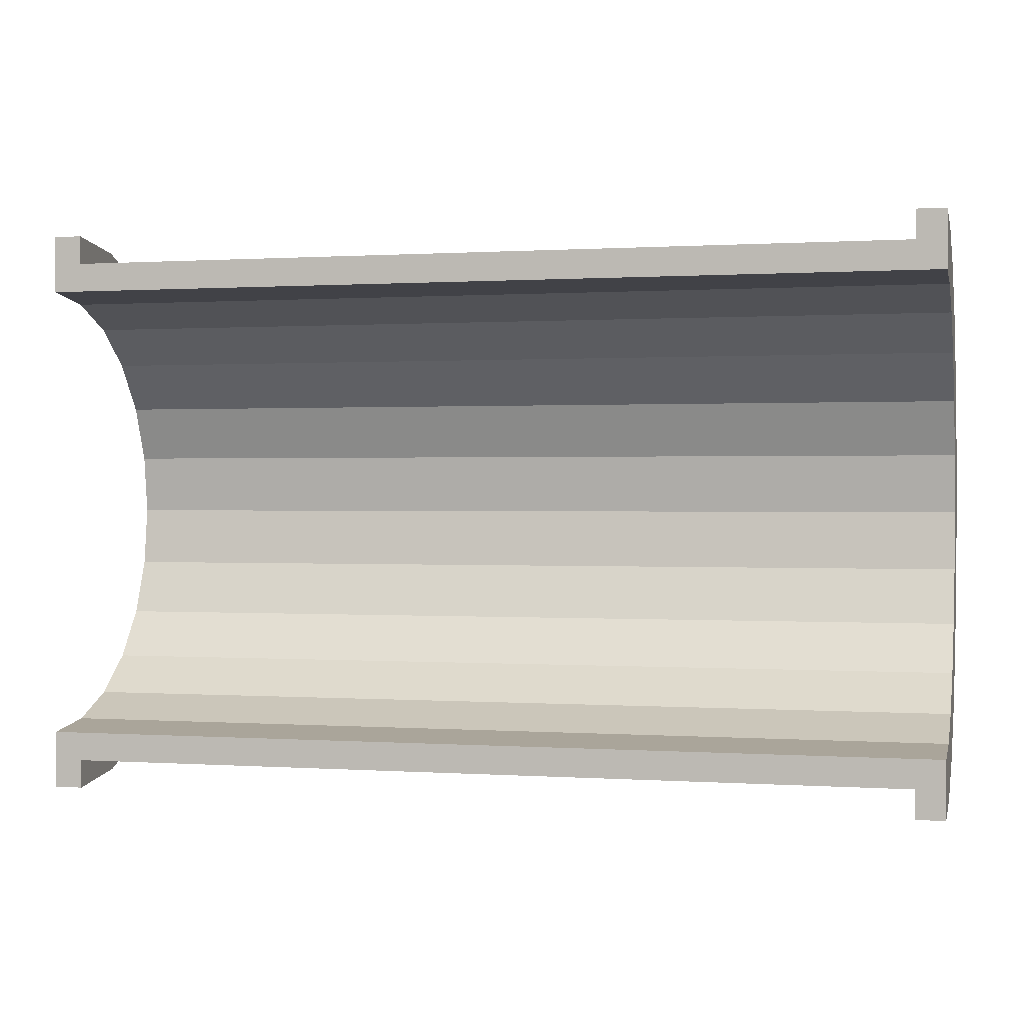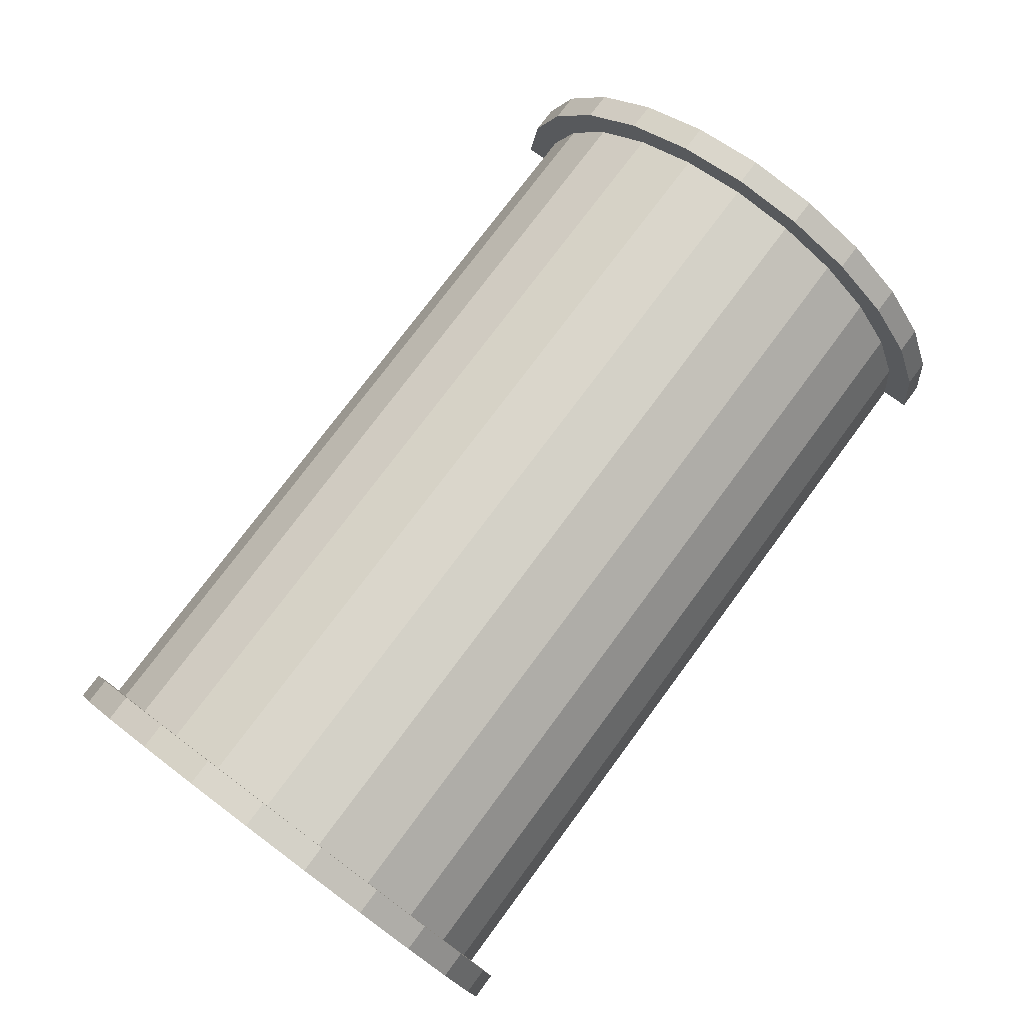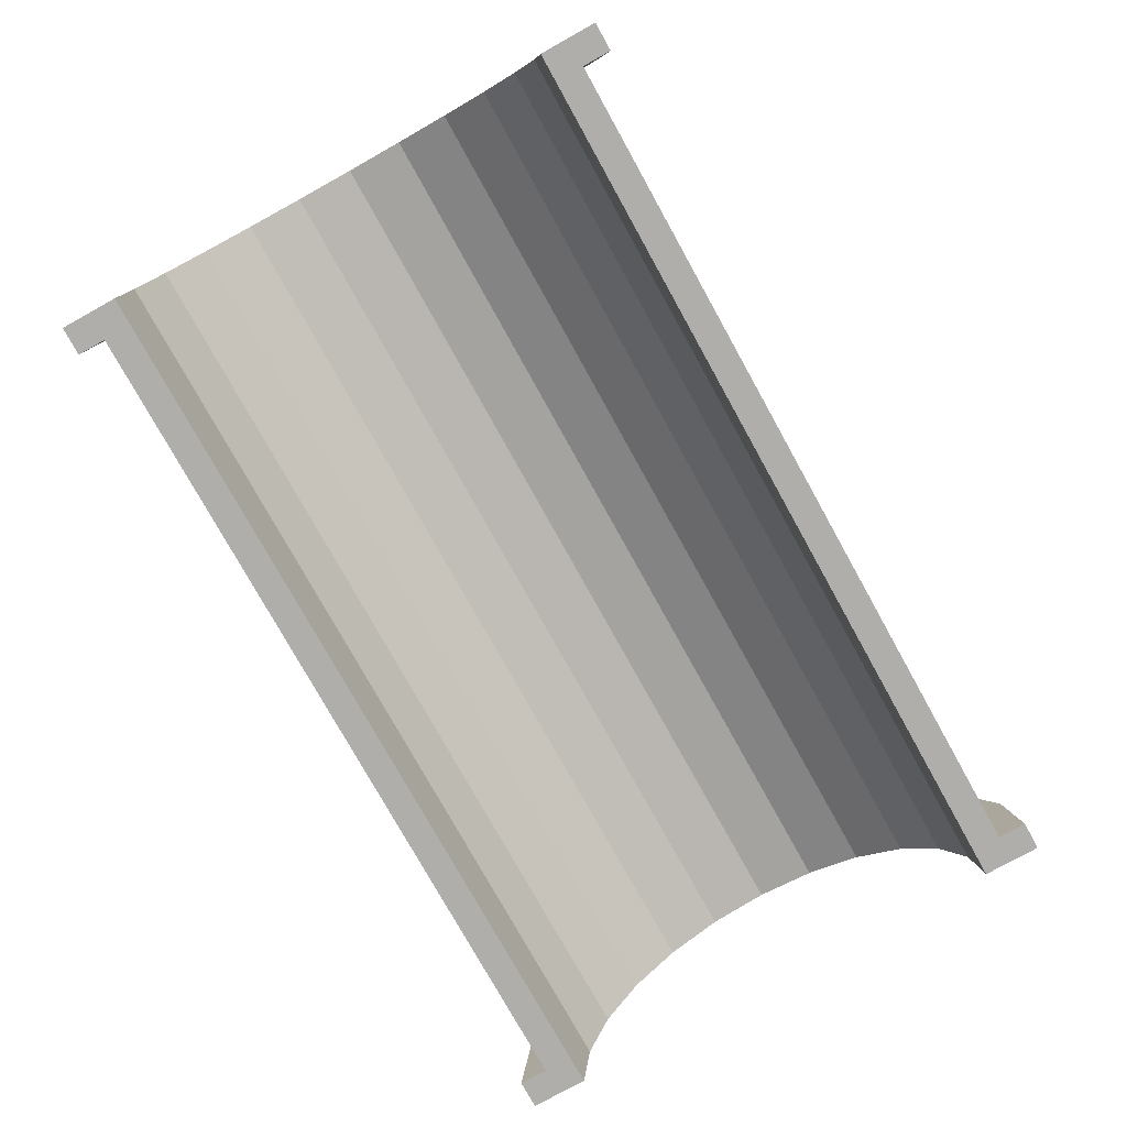
<metadata>
{"format":"obj","ext":"obj","renderer":"f3d","projection":"perspective","resolution":1024,"background":"white","views":[{"elev":0.6,"azim":-165.9,"up":"+Y"},{"elev":76.1,"azim":-53.4,"up":"+Z"},{"elev":-77.7,"azim":-60.9,"up":"+Z"}]}
</metadata>
<code>
v 9.944 2.329 8.693
v 39.69 0 9
v 39.69 2.329 8.693
v 39.69 0 9
v 9.944 2.329 8.693
v 9.944 0 9
v 39.69 9 0
v 9.944 9 0
v 39.69 9 0
v 9.944 9 0
v 39.69 9 0
v 9.944 9 0
v 9.944 -8.693 2.329
v 39.69 -9 0
v 39.69 -8.693 2.329
v 39.69 -9 0
v 9.944 -8.693 2.329
v 9.944 -9 0
v 39.69 7.794 4.5
v 9.944 6.364 6.364
v 39.69 6.364 6.364
v 9.944 6.364 6.364
v 39.69 7.794 4.5
v 9.944 7.794 4.5
v 9.944 6.364 6.364
v 39.69 4.5 7.794
v 39.69 6.364 6.364
v 39.69 4.5 7.794
v 9.944 6.364 6.364
v 9.944 4.5 7.794
v 39.69 8.693 2.329
v 9.944 7.794 4.5
v 39.69 7.794 4.5
v 9.944 7.794 4.5
v 39.69 8.693 2.329
v 9.944 8.693 2.329
v 9.944 -7.794 4.5
v 39.69 -6.364 6.364
v 9.944 -6.364 6.364
v 39.69 -6.364 6.364
v 9.944 -7.794 4.5
v 39.69 -7.794 4.5
v 8.944 7.727 2.071
v 8.944 9.659 2.588
v 8.944 10 0
v 8.944 7.727 2.071
v 8.944 10 0
v 8.944 8 0
v 8.944 9.659 2.588
v 8.944 7.727 2.071
v 8.944 8.66 5
v 8.944 6.928 4
v 8.944 8.66 5
v 8.944 7.727 2.071
v 8.944 8.66 5
v 8.944 6.928 4
v 8.944 7.071 7.071
v 8.944 5.657 5.657
v 8.944 7.071 7.071
v 8.944 6.928 4
v 8.944 5.657 5.657
v 8.944 5 8.66
v 8.944 7.071 7.071
v 8.944 4 6.928
v 8.944 5 8.66
v 8.944 5.657 5.657
v 8.944 4 6.928
v 8.944 2.588 9.659
v 8.944 5 8.66
v 8.944 2.071 7.727
v 8.944 2.588 9.659
v 8.944 4 6.928
v 8.944 0 8
v 8.944 2.588 9.659
v 8.944 2.071 7.727
v 8.944 0 8
v 8.944 0 10
v 8.944 2.588 9.659
v 8.944 -2.071 7.727
v 8.944 0 10
v 8.944 0 8
v 8.944 -2.071 7.727
v 8.944 -2.588 9.659
v 8.944 0 10
v 8.944 -4 6.928
v 8.944 -2.588 9.659
v 8.944 -2.071 7.727
v 8.944 -4 6.928
v 8.944 -5 8.66
v 8.944 -2.588 9.659
v 8.944 -5.657 5.657
v 8.944 -5 8.66
v 8.944 -4 6.928
v 8.944 -7.071 7.071
v 8.944 -5.657 5.657
v 8.944 -6.928 4
v 8.944 -5.657 5.657
v 8.944 -7.071 7.071
v 8.944 -5 8.66
v 8.944 -8.66 5
v 8.944 -6.928 4
v 8.944 -7.727 2.071
v 8.944 -9.659 2.588
v 8.944 -7.727 2.071
v 8.944 -8 0
v 8.944 -6.928 4
v 8.944 -8.66 5
v 8.944 -7.071 7.071
v 8.944 -7.727 2.071
v 8.944 -9.659 2.588
v 8.944 -8.66 5
v 8.944 -9.659 2.588
v 8.944 -8 0
v 8.944 -10 0
v 9.944 4.5 7.794
v 39.69 2.329 8.693
v 39.69 4.5 7.794
v 39.69 2.329 8.693
v 9.944 4.5 7.794
v 9.944 2.329 8.693
v 39.69 9 0
v 9.944 8.693 2.329
v 39.69 8.693 2.329
v 9.944 8.693 2.329
v 39.69 9 0
v 9.944 9 0
v 9.944 -9 0
v 39.69 -9 0
v 9.944 -9 0
v 39.69 -9 0
v 9.944 -9 0
v 39.69 -9 0
v 9.944 -8.693 2.329
v 39.69 -7.794 4.5
v 9.944 -7.794 4.5
v 39.69 -7.794 4.5
v 9.944 -8.693 2.329
v 39.69 -8.693 2.329
v 9.944 -4.5 7.794
v 39.69 -6.364 6.364
v 39.69 -4.5 7.794
v 39.69 -6.364 6.364
v 9.944 -4.5 7.794
v 9.944 -6.364 6.364
v 9.944 0 9
v 39.69 -2.329 8.693
v 39.69 0 9
v 39.69 -2.329 8.693
v 9.944 0 9
v 9.944 -2.329 8.693
v 9.944 -2.329 8.693
v 39.69 -4.5 7.794
v 39.69 -2.329 8.693
v 39.69 -4.5 7.794
v 9.944 -2.329 8.693
v 9.944 -4.5 7.794
v 8.944 0 8
v 40.69 2.071 7.727
v 40.69 0 8
v 40.69 2.071 7.727
v 8.944 0 8
v 8.944 2.071 7.727
v 40.69 8 0
v 40.69 8 0
v 8.944 8 0
v 8.944 -5.657 5.657
v 40.69 -4 6.928
v 40.69 -5.657 5.657
v 40.69 -4 6.928
v 8.944 -5.657 5.657
v 8.944 -4 6.928
v 8.944 6.928 4
v 40.69 5.657 5.657
v 8.944 5.657 5.657
v 40.69 5.657 5.657
v 8.944 6.928 4
v 40.69 6.928 4
v 8.944 7.727 2.071
v 40.69 8 0
v 40.69 7.727 2.071
v 40.69 8 0
v 8.944 7.727 2.071
v 8.944 8 0
v 8.944 -2.071 7.727
v 40.69 0 8
v 40.69 -2.071 7.727
v 40.69 0 8
v 8.944 -2.071 7.727
v 8.944 0 8
v 8.944 4 6.928
v 40.69 5.657 5.657
v 40.69 4 6.928
v 40.69 5.657 5.657
v 8.944 4 6.928
v 8.944 5.657 5.657
v 8.944 2.071 7.727
v 40.69 4 6.928
v 40.69 2.071 7.727
v 40.69 4 6.928
v 8.944 2.071 7.727
v 8.944 4 6.928
v 8.944 7.727 2.071
v 40.69 6.928 4
v 8.944 6.928 4
v 40.69 6.928 4
v 8.944 7.727 2.071
v 40.69 7.727 2.071
v 40.69 -8 0
v 40.69 -8 0
v 8.944 -8 0
v 40.69 -6.928 4
v 8.944 -5.657 5.657
v 40.69 -5.657 5.657
v 8.944 -5.657 5.657
v 40.69 -6.928 4
v 8.944 -6.928 4
v 40.69 -8 0
v 8.944 -7.727 2.071
v 40.69 -7.727 2.071
v 8.944 -7.727 2.071
v 40.69 -8 0
v 8.944 -8 0
v 8.944 -4 6.928
v 40.69 -2.071 7.727
v 40.69 -4 6.928
v 40.69 -2.071 7.727
v 8.944 -4 6.928
v 8.944 -2.071 7.727
v 40.69 -7.727 2.071
v 8.944 -6.928 4
v 40.69 -6.928 4
v 8.944 -6.928 4
v 40.69 -7.727 2.071
v 8.944 -7.727 2.071
v 8.944 2.588 9.659
v 9.944 0 10
v 9.944 2.588 9.659
v 9.944 0 10
v 8.944 2.588 9.659
v 8.944 0 10
v 8.944 -9.659 2.588
v 9.944 -8.66 5
v 8.944 -8.66 5
v 9.944 -8.66 5
v 8.944 -9.659 2.588
v 9.944 -9.659 2.588
v 9.944 10 0
v 8.944 9.659 2.588
v 9.944 9.659 2.588
v 8.944 9.659 2.588
v 9.944 10 0
v 8.944 10 0
v 8.944 5 8.66
v 9.944 2.588 9.659
v 9.944 5 8.66
v 9.944 2.588 9.659
v 8.944 5 8.66
v 8.944 2.588 9.659
v 8.944 0 10
v 9.944 -2.588 9.659
v 9.944 0 10
v 9.944 -2.588 9.659
v 8.944 0 10
v 8.944 -2.588 9.659
v 8.944 -8.66 5
v 9.944 -7.071 7.071
v 8.944 -7.071 7.071
v 9.944 -7.071 7.071
v 8.944 -8.66 5
v 9.944 -8.66 5
v 9.944 10 0
v 8.944 10 0
v 9.944 10 0
v 9.944 9.659 2.588
v 9.944 8.693 2.329
v 9.944 9 0
v 9.944 8.66 5
v 9.944 8.693 2.329
v 9.944 9.659 2.588
v 9.944 8.66 5
v 9.944 7.794 4.5
v 9.944 8.693 2.329
v 9.944 7.071 7.071
v 9.944 7.794 4.5
v 9.944 8.66 5
v 9.944 7.071 7.071
v 9.944 6.364 6.364
v 9.944 7.794 4.5
v 9.944 5 8.66
v 9.944 6.364 6.364
v 9.944 7.071 7.071
v 9.944 5 8.66
v 9.944 4.5 7.794
v 9.944 6.364 6.364
v 9.944 2.588 9.659
v 9.944 4.5 7.794
v 9.944 5 8.66
v 9.944 2.588 9.659
v 9.944 2.329 8.693
v 9.944 4.5 7.794
v 9.944 0 10
v 9.944 2.329 8.693
v 9.944 2.588 9.659
v 9.944 0 10
v 9.944 0 9
v 9.944 2.329 8.693
v 9.944 0 10
v 9.944 -2.329 8.693
v 9.944 0 9
v 9.944 -2.588 9.659
v 9.944 -2.329 8.693
v 9.944 0 10
v 9.944 -2.588 9.659
v 9.944 -4.5 7.794
v 9.944 -2.329 8.693
v 9.944 -5 8.66
v 9.944 -4.5 7.794
v 9.944 -2.588 9.659
v 9.944 -5 8.66
v 9.944 -6.364 6.364
v 9.944 -4.5 7.794
v 9.944 -7.071 7.071
v 9.944 -6.364 6.364
v 9.944 -5 8.66
v 9.944 -7.071 7.071
v 9.944 -7.794 4.5
v 9.944 -6.364 6.364
v 9.944 -8.66 5
v 9.944 -7.794 4.5
v 9.944 -7.071 7.071
v 9.944 -8.66 5
v 9.944 -8.693 2.329
v 9.944 -7.794 4.5
v 9.944 -9.659 2.588
v 9.944 -8.693 2.329
v 9.944 -8.66 5
v 9.944 -8.693 2.329
v 9.944 -9.659 2.588
v 9.944 -9 0
v 9.944 -10 0
v 9.944 -9 0
v 9.944 -9.659 2.588
v 9.944 -9 0
v 9.944 -10 0
v 9.944 -9 0
v 9.944 -9 0
v 9.944 -10 0
v 9.944 -10 0
v 9.944 9 0
v 9.944 10 0
v 9.944 9.659 2.588
v 9.944 10 0
v 9.944 9 0
v 9.944 10 0
v 9.944 10 0
v 9.944 9 0
v 9.944 9 0
v 8.944 7.071 7.071
v 9.944 5 8.66
v 9.944 7.071 7.071
v 9.944 5 8.66
v 8.944 7.071 7.071
v 8.944 5 8.66
v 9.944 9.659 2.588
v 8.944 8.66 5
v 9.944 8.66 5
v 8.944 8.66 5
v 9.944 9.659 2.588
v 8.944 9.659 2.588
v 9.944 8.66 5
v 8.944 7.071 7.071
v 9.944 7.071 7.071
v 8.944 7.071 7.071
v 9.944 8.66 5
v 8.944 8.66 5
v 9.944 -10 0
v 8.944 -10 0
v 9.944 -10 0
v 8.944 -9.659 2.588
v 9.944 -10 0
v 9.944 -9.659 2.588
v 9.944 -10 0
v 8.944 -9.659 2.588
v 8.944 -10 0
v 8.944 -2.588 9.659
v 9.944 -5 8.66
v 9.944 -2.588 9.659
v 9.944 -5 8.66
v 8.944 -2.588 9.659
v 8.944 -5 8.66
v 8.944 -5 8.66
v 9.944 -7.071 7.071
v 9.944 -5 8.66
v 9.944 -7.071 7.071
v 8.944 -5 8.66
v 8.944 -7.071 7.071
v 39.69 2.588 9.659
v 40.69 0 10
v 40.69 2.588 9.659
v 40.69 0 10
v 39.69 2.588 9.659
v 39.69 0 10
v 39.69 -9.659 2.588
v 40.69 -8.66 5
v 39.69 -8.66 5
v 40.69 -8.66 5
v 39.69 -9.659 2.588
v 40.69 -9.659 2.588
v 40.69 10 0
v 39.69 9.659 2.588
v 40.69 9.659 2.588
v 39.69 9.659 2.588
v 40.69 10 0
v 39.69 10 0
v 39.69 5 8.66
v 40.69 2.588 9.659
v 40.69 5 8.66
v 40.69 2.588 9.659
v 39.69 5 8.66
v 39.69 2.588 9.659
v 39.69 0 10
v 40.69 -2.588 9.659
v 40.69 0 10
v 40.69 -2.588 9.659
v 39.69 0 10
v 39.69 -2.588 9.659
v 39.69 -8.66 5
v 40.69 -7.071 7.071
v 39.69 -7.071 7.071
v 40.69 -7.071 7.071
v 39.69 -8.66 5
v 40.69 -8.66 5
v 39.69 -10 0
v 39.69 -9 0
v 39.69 -9 0
v 39.69 -10 0
v 39.69 -9 0
v 39.69 -10 0
v 39.69 -9 0
v 39.69 -10 0
v 39.69 -9.659 2.588
v 39.69 9 0
v 39.69 10 0
v 39.69 10 0
v 39.69 9 0
v 39.69 10 0
v 39.69 9 0
v 39.69 10 0
v 39.69 9 0
v 39.69 9.659 2.588
v 39.69 8.693 2.329
v 39.69 9.659 2.588
v 39.69 9 0
v 39.69 8.693 2.329
v 39.69 8.66 5
v 39.69 9.659 2.588
v 39.69 7.794 4.5
v 39.69 8.66 5
v 39.69 8.693 2.329
v 39.69 7.794 4.5
v 39.69 7.071 7.071
v 39.69 8.66 5
v 39.69 6.364 6.364
v 39.69 7.071 7.071
v 39.69 7.794 4.5
v 39.69 6.364 6.364
v 39.69 5 8.66
v 39.69 7.071 7.071
v 39.69 4.5 7.794
v 39.69 5 8.66
v 39.69 6.364 6.364
v 39.69 4.5 7.794
v 39.69 2.588 9.659
v 39.69 5 8.66
v 39.69 2.329 8.693
v 39.69 2.588 9.659
v 39.69 4.5 7.794
v 39.69 0 9
v 39.69 2.588 9.659
v 39.69 2.329 8.693
v 39.69 0 9
v 39.69 0 10
v 39.69 2.588 9.659
v 39.69 -2.329 8.693
v 39.69 0 10
v 39.69 0 9
v 39.69 -2.329 8.693
v 39.69 -2.588 9.659
v 39.69 0 10
v 39.69 -4.5 7.794
v 39.69 -2.588 9.659
v 39.69 -2.329 8.693
v 39.69 -4.5 7.794
v 39.69 -5 8.66
v 39.69 -2.588 9.659
v 39.69 -6.364 6.364
v 39.69 -5 8.66
v 39.69 -4.5 7.794
v 39.69 -6.364 6.364
v 39.69 -7.071 7.071
v 39.69 -5 8.66
v 39.69 -7.794 4.5
v 39.69 -7.071 7.071
v 39.69 -6.364 6.364
v 39.69 -7.794 4.5
v 39.69 -8.66 5
v 39.69 -7.071 7.071
v 39.69 -8.693 2.329
v 39.69 -8.66 5
v 39.69 -7.794 4.5
v 39.69 -9.659 2.588
v 39.69 -8.693 2.329
v 39.69 -9 0
v 39.69 -8.693 2.329
v 39.69 -9.659 2.588
v 39.69 -8.66 5
v 40.69 10 0
v 39.69 10 0
v 40.69 10 0
v 39.69 10 0
v 40.69 10 0
v 39.69 10 0
v 40.69 9.659 2.588
v 40.69 7.727 2.071
v 40.69 8 0
v 40.69 6.928 4
v 40.69 8.66 5
v 40.69 7.071 7.071
v 40.69 8.66 5
v 40.69 6.928 4
v 40.69 7.727 2.071
v 40.69 7.071 7.071
v 40.69 5.657 5.657
v 40.69 6.928 4
v 40.69 5 8.66
v 40.69 5.657 5.657
v 40.69 7.071 7.071
v 40.69 5 8.66
v 40.69 4 6.928
v 40.69 5.657 5.657
v 40.69 2.588 9.659
v 40.69 4 6.928
v 40.69 5 8.66
v 40.69 2.588 9.659
v 40.69 2.071 7.727
v 40.69 4 6.928
v 40.69 0 10
v 40.69 2.071 7.727
v 40.69 2.588 9.659
v 40.69 0 10
v 40.69 0 8
v 40.69 2.071 7.727
v 40.69 0 10
v 40.69 -2.071 7.727
v 40.69 0 8
v 40.69 -2.588 9.659
v 40.69 -2.071 7.727
v 40.69 0 10
v 40.69 -2.588 9.659
v 40.69 -4 6.928
v 40.69 -2.071 7.727
v 40.69 -5 8.66
v 40.69 -4 6.928
v 40.69 -2.588 9.659
v 40.69 -5 8.66
v 40.69 -5.657 5.657
v 40.69 -4 6.928
v 40.69 -7.071 7.071
v 40.69 -5.657 5.657
v 40.69 -5 8.66
v 40.69 -5.657 5.657
v 40.69 -7.071 7.071
v 40.69 -6.928 4
v 40.69 -8.66 5
v 40.69 -6.928 4
v 40.69 -7.071 7.071
v 40.69 -6.928 4
v 40.69 -8.66 5
v 40.69 -7.727 2.071
v 40.69 -9.659 2.588
v 40.69 -7.727 2.071
v 40.69 -8.66 5
v 40.69 -7.727 2.071
v 40.69 -9.659 2.588
v 40.69 -8 0
v 40.69 -10 0
v 40.69 -8 0
v 40.69 -9.659 2.588
v 40.69 -8 0
v 40.69 -10 0
v 40.69 -8 0
v 40.69 -8 0
v 40.69 -10 0
v 40.69 -10 0
v 40.69 8 0
v 40.69 10 0
v 40.69 9.659 2.588
v 40.69 7.727 2.071
v 40.69 9.659 2.588
v 40.69 8.66 5
v 40.69 10 0
v 40.69 8 0
v 40.69 10 0
v 40.69 10 0
v 40.69 8 0
v 40.69 8 0
v 39.69 7.071 7.071
v 40.69 5 8.66
v 40.69 7.071 7.071
v 40.69 5 8.66
v 39.69 7.071 7.071
v 39.69 5 8.66
v 40.69 9.659 2.588
v 39.69 8.66 5
v 40.69 8.66 5
v 39.69 8.66 5
v 40.69 9.659 2.588
v 39.69 9.659 2.588
v 40.69 8.66 5
v 39.69 7.071 7.071
v 40.69 7.071 7.071
v 39.69 7.071 7.071
v 40.69 8.66 5
v 39.69 8.66 5
v 39.69 -10 0
v 40.69 -10 0
v 39.69 -10 0
v 40.69 -10 0
v 39.69 -10 0
v 40.69 -10 0
v 39.69 -9.659 2.588
v 40.69 -10 0
v 40.69 -9.659 2.588
v 40.69 -10 0
v 39.69 -9.659 2.588
v 39.69 -10 0
v 39.69 -2.588 9.659
v 40.69 -5 8.66
v 40.69 -2.588 9.659
v 40.69 -5 8.66
v 39.69 -2.588 9.659
v 39.69 -5 8.66
v 39.69 -5 8.66
v 40.69 -7.071 7.071
v 40.69 -5 8.66
v 40.69 -7.071 7.071
v 39.69 -5 8.66
v 39.69 -7.071 7.071
v 40.69 8 0
v 39.69 9 0
v 40.69 10 0
v 40.69 8 0
v 9.944 9 0
v 39.69 9 0
v 8.944 8 0
v 9.944 9 0
v 40.69 8 0
v 8.944 10 0
v 9.944 9 0
v 8.944 8 0
v 9.944 9 0
v 8.944 10 0
v 9.944 10 0
v 40.69 10 0
v 39.69 9 0
v 39.69 10 0
v 9.944 -10 0
v 8.944 -10 0
v 9.944 -9 0
v 39.69 -9 0
v 40.69 -10 0
v 39.69 -10 0
v 40.69 -10 0
v 39.69 -9 0
v 40.69 -8 0
v 9.944 -9 0
v 40.69 -8 0
v 39.69 -9 0
v 9.944 -9 0
v 8.944 -8 0
v 40.69 -8 0
v 8.944 -8 0
v 9.944 -9 0
v 8.944 -10 0
f 1 2 3
f 4 5 6
f 7 8 9
f 10 11 12
f 13 14 15
f 16 17 18
f 19 20 21
f 22 23 24
f 25 26 27
f 28 29 30
f 31 32 33
f 34 35 36
f 37 38 39
f 40 41 42
f 43 44 45
f 46 47 48
f 49 50 51
f 52 53 54
f 55 56 57
f 58 59 60
f 61 62 63
f 64 65 66
f 67 68 69
f 70 71 72
f 73 74 75
f 76 77 78
f 79 80 81
f 82 83 84
f 85 86 87
f 88 89 90
f 91 92 93
f 94 95 96
f 97 98 99
f 100 101 102
f 103 104 105
f 106 107 108
f 109 110 111
f 112 113 114
f 115 116 117
f 118 119 120
f 121 122 123
f 124 125 126
f 127 128 129
f 130 131 132
f 133 134 135
f 136 137 138
f 139 140 141
f 142 143 144
f 145 146 147
f 148 149 150
f 151 152 153
f 154 155 156
f 157 158 159
f 160 161 162
f 163 164 165
f 166 167 168
f 169 170 171
f 172 173 174
f 175 176 177
f 178 179 180
f 181 182 183
f 184 185 186
f 187 188 189
f 190 191 192
f 193 194 195
f 196 197 198
f 199 200 201
f 202 203 204
f 205 206 207
f 208 209 210
f 211 212 213
f 214 215 216
f 217 218 219
f 220 221 222
f 223 224 225
f 226 227 228
f 229 230 231
f 232 233 234
f 235 236 237
f 238 239 240
f 241 242 243
f 244 245 246
f 247 248 249
f 250 251 252
f 253 254 255
f 256 257 258
f 259 260 261
f 262 263 264
f 265 266 267
f 268 269 270
f 271 272 273
f 274 275 276
f 277 278 279
f 280 281 282
f 283 284 285
f 286 287 288
f 289 290 291
f 292 293 294
f 295 296 297
f 298 299 300
f 301 302 303
f 304 305 306
f 307 308 309
f 310 311 312
f 313 314 315
f 316 317 318
f 319 320 321
f 322 323 324
f 325 326 327
f 328 329 330
f 331 332 333
f 334 335 336
f 337 338 339
f 340 341 342
f 343 344 345
f 346 347 348
f 349 350 351
f 352 353 354
f 355 356 357
f 358 359 360
f 361 362 363
f 364 365 366
f 367 368 369
f 370 371 372
f 373 374 375
f 376 377 378
f 379 380 381
f 382 383 384
f 385 386 387
f 388 389 390
f 391 392 393
f 394 395 396
f 397 398 399
f 400 401 402
f 403 404 405
f 406 407 408
f 409 410 411
f 412 413 414
f 415 416 417
f 418 419 420
f 421 422 423
f 424 425 426
f 427 428 429
f 430 431 432
f 433 434 435
f 436 437 438
f 439 440 441
f 442 443 444
f 445 446 447
f 448 449 450
f 451 452 453
f 454 455 456
f 457 458 459
f 460 461 462
f 463 464 465
f 466 467 468
f 469 470 471
f 472 473 474
f 475 476 477
f 478 479 480
f 481 482 483
f 484 485 486
f 487 488 489
f 490 491 492
f 493 494 495
f 496 497 498
f 499 500 501
f 502 503 504
f 505 506 507
f 508 509 510
f 511 512 513
f 514 515 516
f 517 518 519
f 520 521 522
f 523 524 525
f 526 527 528
f 529 530 531
f 532 533 534
f 535 536 537
f 538 539 540
f 541 542 543
f 544 545 546
f 547 548 549
f 550 551 552
f 553 554 555
f 556 557 558
f 559 560 561
f 562 563 564
f 565 566 567
f 568 569 570
f 571 572 573
f 574 575 576
f 577 578 579
f 580 581 582
f 583 584 585
f 586 587 588
f 589 590 591
f 592 593 594
f 595 596 597
f 598 599 600
f 601 602 603
f 604 605 606
f 607 608 609
f 610 611 612
f 613 614 615
f 616 617 618
f 619 620 621
f 622 623 624
f 625 626 627
f 628 629 630
f 631 632 633
f 634 635 636
f 637 638 639
f 640 641 642
f 643 644 645
f 646 647 648
f 649 650 651
f 652 653 654
f 655 656 657
f 658 659 660
f 661 662 663
f 664 665 666
f 667 668 669
f 670 671 672
f 673 674 675
f 676 677 678
f 679 680 681
f 682 683 684

</code>
